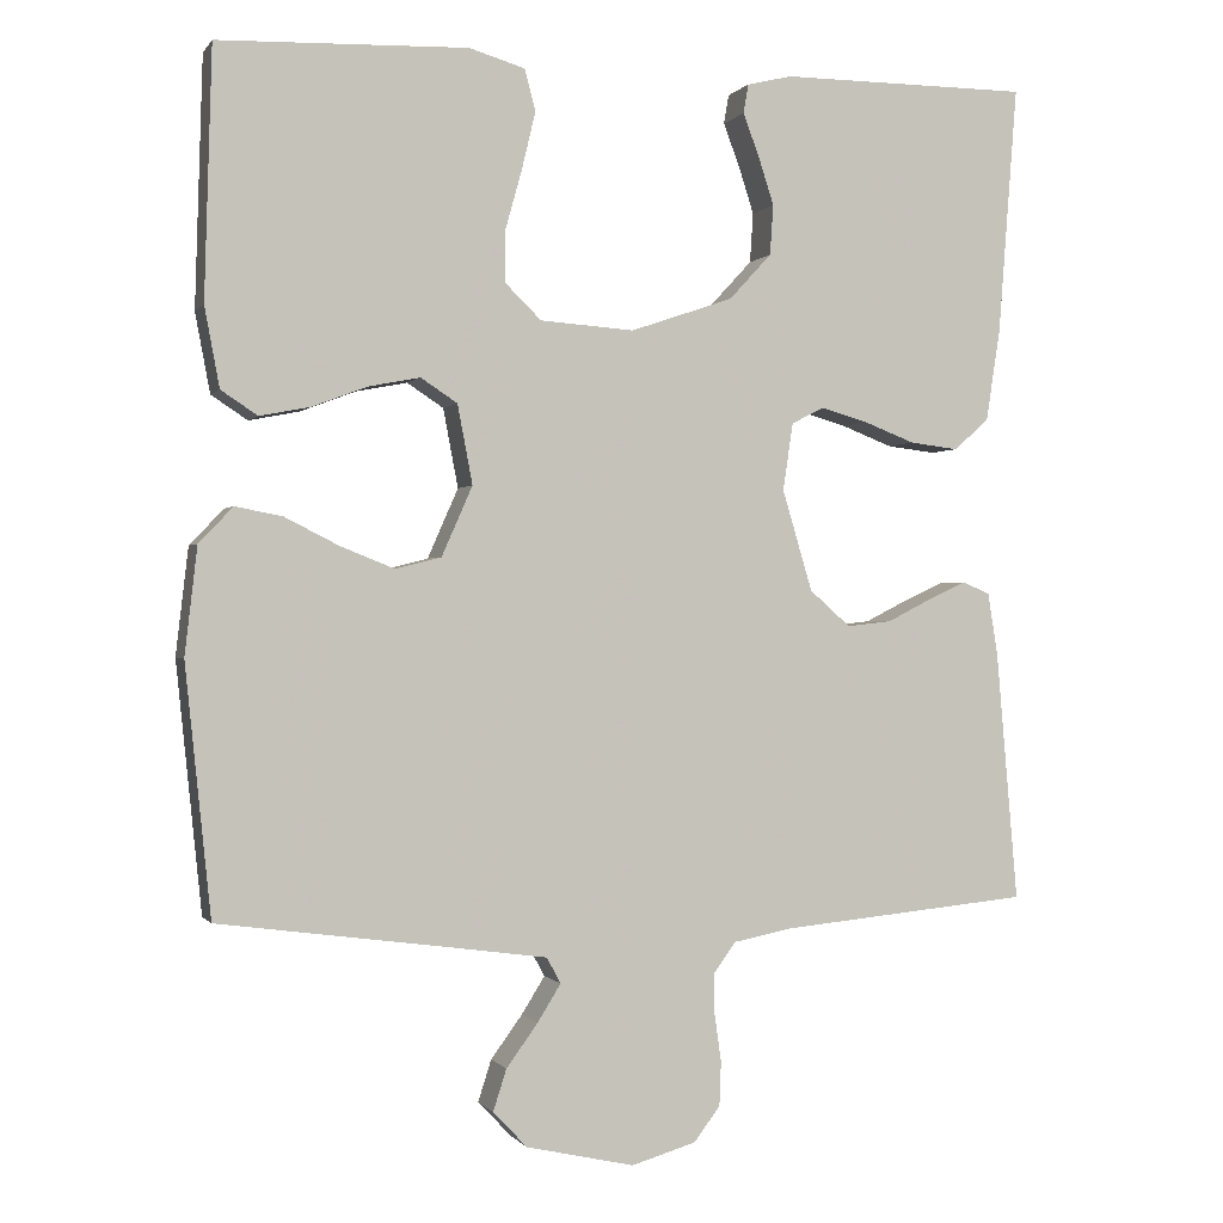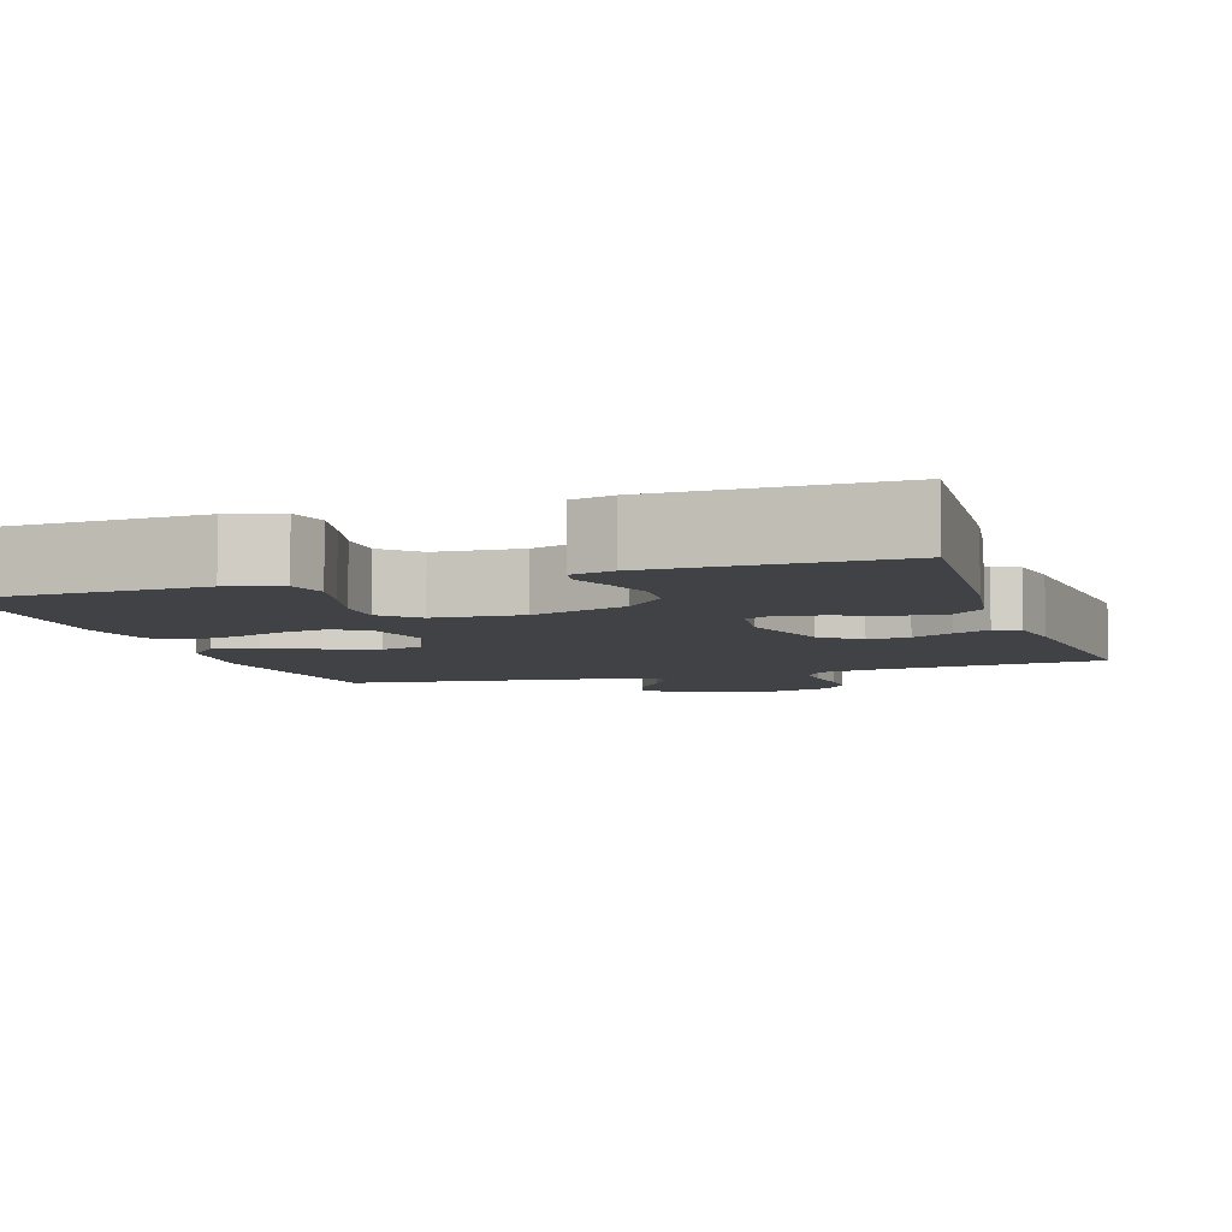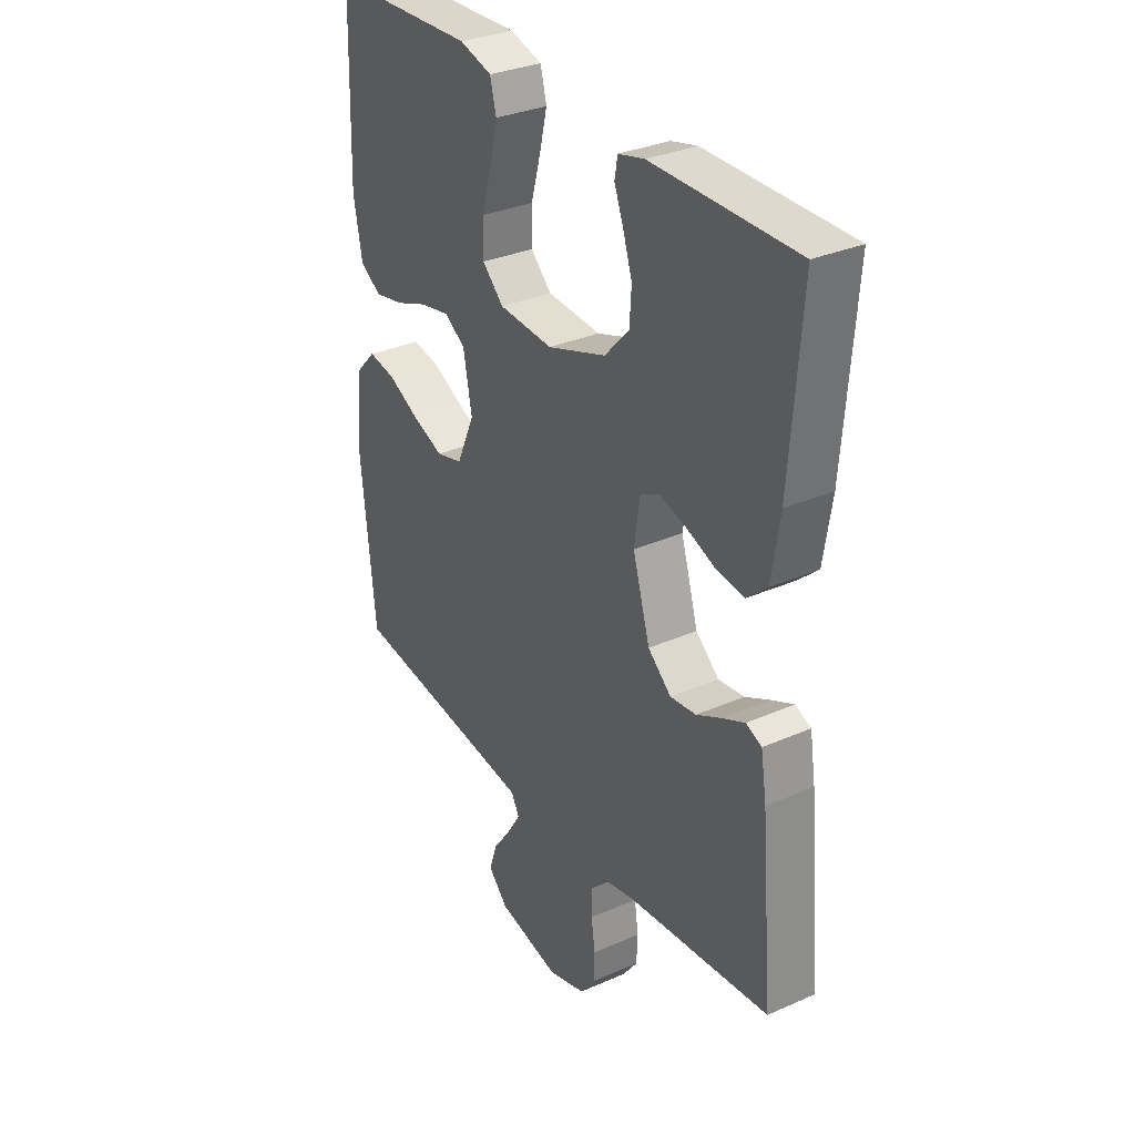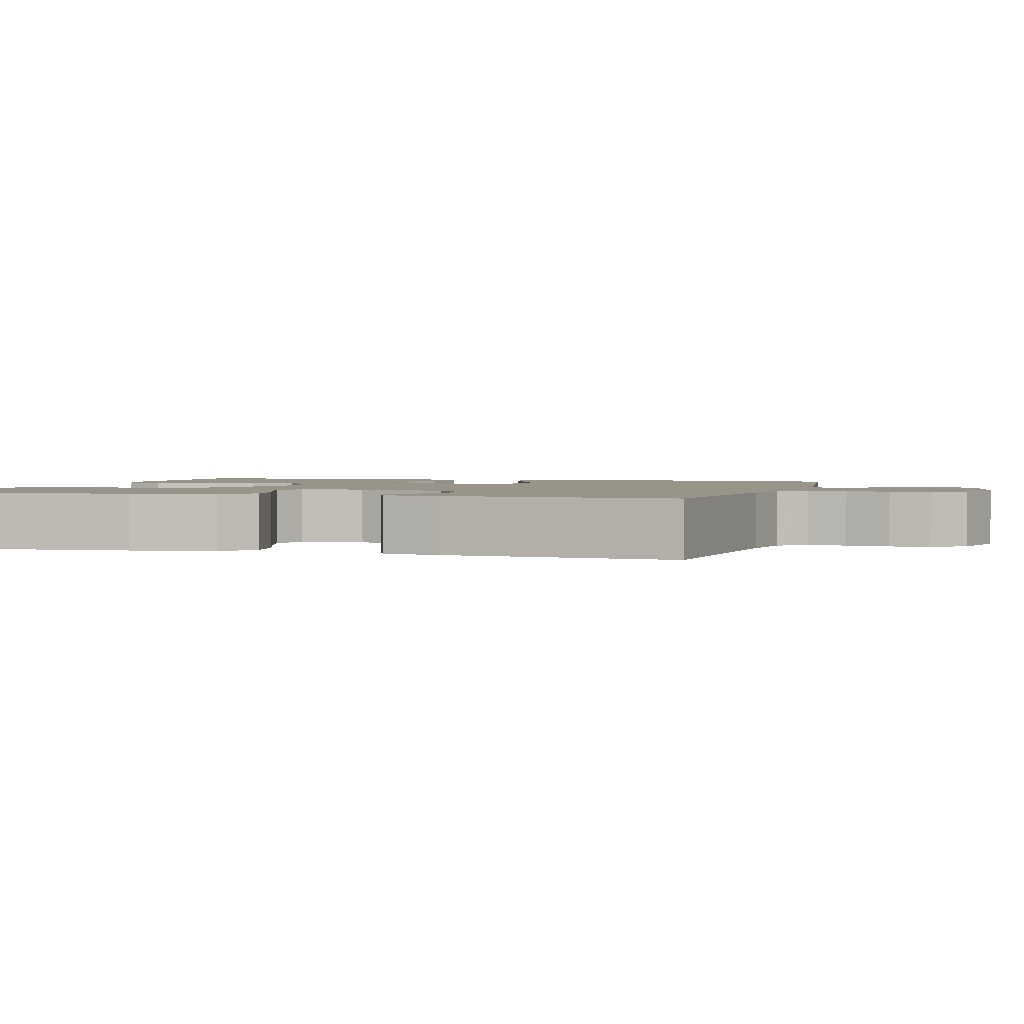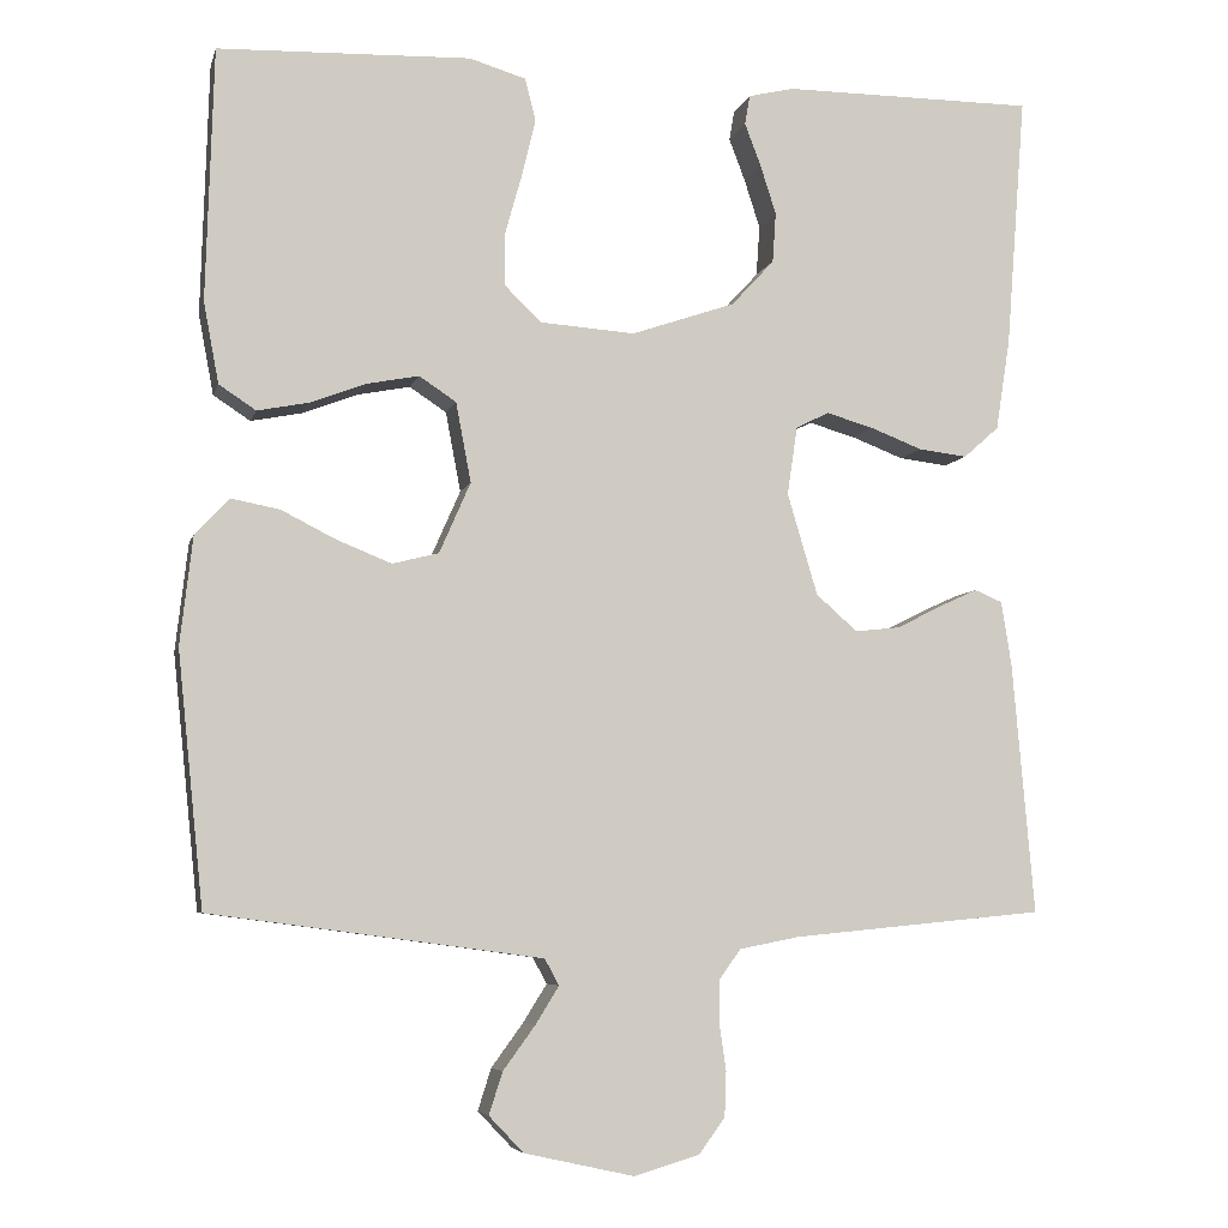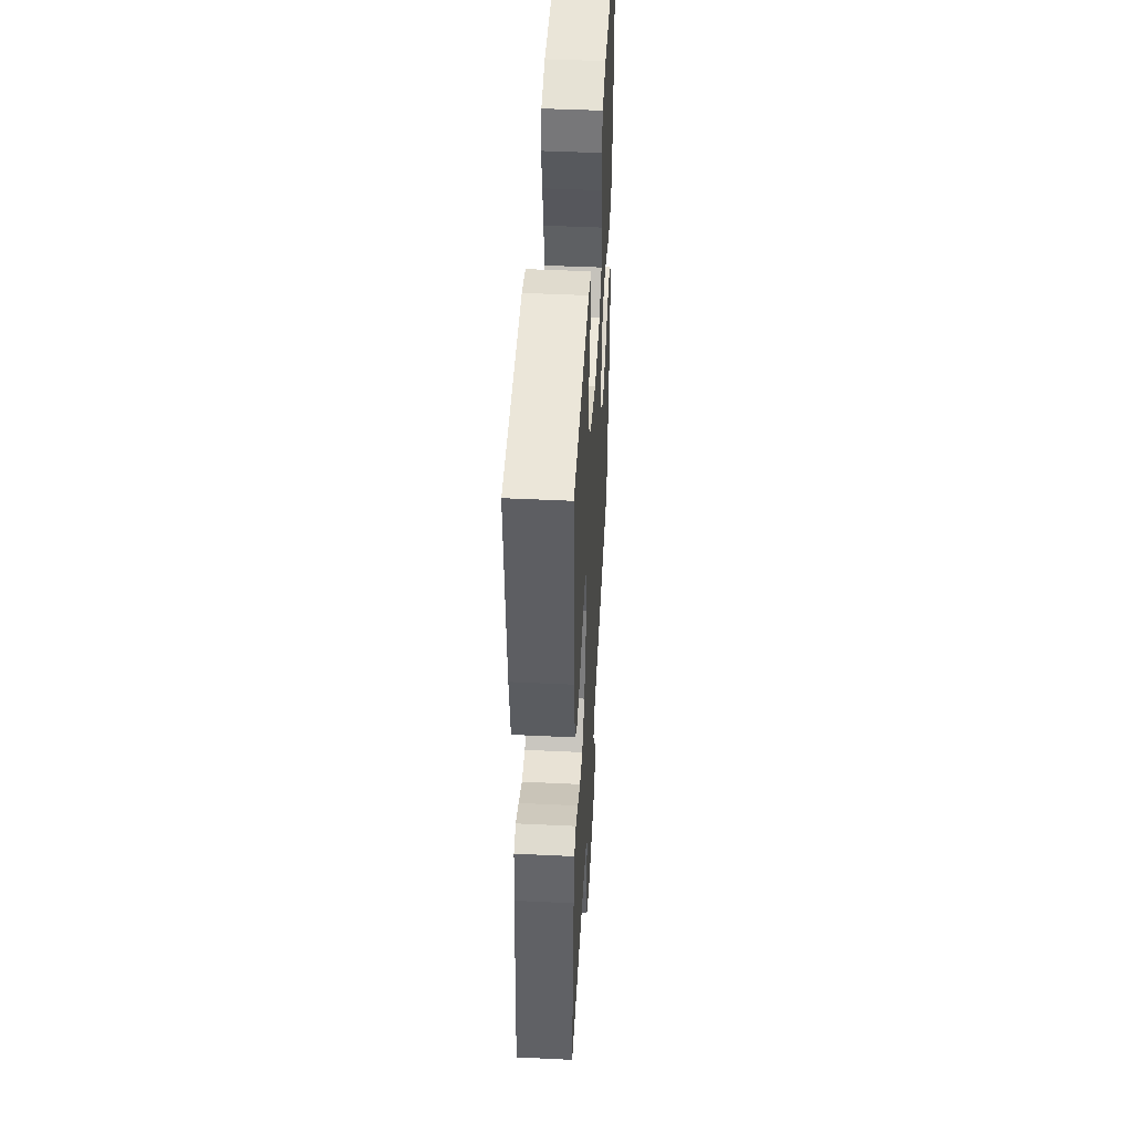
<metadata>
{"format":"obj","ext":"obj","renderer":"f3d","projection":"perspective","resolution":1024,"background":"white","views":[{"elev":-0.3,"azim":-17.3,"up":"+Z"},{"elev":-6.4,"azim":18.3,"up":"+Y"},{"elev":31.9,"azim":58.2,"up":"+Z"},{"elev":1.9,"azim":106.2,"up":"+Y"},{"elev":-6.0,"azim":-13.3,"up":"+Z"},{"elev":47.0,"azim":93.1,"up":"+Z"}]}
</metadata>
<code>
v -0.5 0.07 0.5
v -0.2 0.07 0.51
v -0.133 0.07 0.49
v -0.12 0.07 0.44
v -0.136 0.07 0.373
v -0.156 0.07 0.301
v -0.157 0.07 0.238
v -0.113 0.07 0.195
v 0 0.07 0.187
v 0.123 0.07 0.229
v 0.174 0.07 0.284
v 0.178 0.07 0.344
v 0.159 0.07 0.403
v 0.14 0.07 0.453
v 0.146 0.07 0.488
v 0.2 0.07 0.501
v 0.5 0.07 0.5
v 0.477 0.07 0.2
v 0.46 0.07 0.091
v 0.418 0.07 0.054
v 0.36 0.07 0.061
v 0.298 0.07 0.085
v 0.242 0.07 0.101
v 0.203 0.07 0.081
v 0.191 0.07 0
v 0.227 0.07 -0.121
v 0.276 0.07 -0.164
v 0.33 0.07 -0.158
v 0.383 0.07 -0.131
v 0.429 0.07 -0.11
v 0.462 0.07 -0.124
v 0.474 0.07 -0.2
v 0.5 0.07 -0.5
v 0.2 0.07 -0.529
v 0.129 0.07 -0.543
v 0.103 0.07 -0.579
v 0.103 0.07 -0.629
v 0.111 0.07 -0.685
v 0.109 0.07 -0.738
v 0.078 0.07 -0.78
v 0 0.07 -0.803
v -0.13 0.07 -0.774
v -0.171 0.07 -0.731
v -0.155 0.07 -0.681
v -0.117 0.07 -0.629
v -0.089 0.07 -0.584
v -0.106 0.07 -0.553
v -0.2 0.07 -0.54
v -0.5 0.07 -0.5
v -0.531 0.07 -0.2
v -0.516 0.07 -0.071
v -0.475 0.07 -0.028
v -0.418 0.07 -0.039
v -0.353 0.07 -0.072
v -0.288 0.07 -0.098
v -0.233 0.07 -0.084
v -0.196 0.07 0
v -0.214 0.07 0.095
v -0.258 0.07 0.124
v -0.32 0.07 0.112
v -0.386 0.07 0.087
v -0.447 0.07 0.075
v -0.491 0.07 0.104
v -0.509 0.07 0.2
v -0.5 0 0.5
v -0.2 0 0.51
v -0.133 0 0.49
v -0.12 0 0.44
v -0.136 0 0.373
v -0.156 0 0.301
v -0.157 0 0.238
v -0.113 0 0.195
v 0 0 0.187
v 0.123 0 0.229
v 0.174 0 0.284
v 0.178 0 0.344
v 0.159 0 0.403
v 0.14 0 0.453
v 0.146 0 0.488
v 0.2 0 0.501
v 0.5 0 0.5
v 0.477 0 0.2
v 0.46 0 0.091
v 0.418 0 0.054
v 0.36 0 0.061
v 0.298 0 0.085
v 0.242 0 0.101
v 0.203 0 0.081
v 0.191 0 0
v 0.227 0 -0.121
v 0.276 0 -0.164
v 0.33 0 -0.158
v 0.383 0 -0.131
v 0.429 0 -0.11
v 0.462 0 -0.124
v 0.474 0 -0.2
v 0.5 0 -0.5
v 0.2 0 -0.529
v 0.129 0 -0.543
v 0.103 0 -0.579
v 0.103 0 -0.629
v 0.111 0 -0.685
v 0.109 0 -0.738
v 0.078 0 -0.78
v 0 0 -0.803
v -0.13 0 -0.774
v -0.171 0 -0.731
v -0.155 0 -0.681
v -0.117 0 -0.629
v -0.089 0 -0.584
v -0.106 0 -0.553
v -0.2 0 -0.54
v -0.5 0 -0.5
v -0.531 0 -0.2
v -0.516 0 -0.071
v -0.475 0 -0.028
v -0.418 0 -0.039
v -0.353 0 -0.072
v -0.288 0 -0.098
v -0.233 0 -0.084
v -0.196 0 0
v -0.214 0 0.095
v -0.258 0 0.124
v -0.32 0 0.112
v -0.386 0 0.087
v -0.447 0 0.075
v -0.491 0 0.104
v -0.509 0 0.2
f 60 61 62 63
f 59 60 63 64
f 51 52 53 54
f 51 54 55
f 48 49 50 51
f 47 48 51 55
f 46 47 55 56
f 42 43 44 45
f 42 45 46
f 41 42 46
f 37 38 39 40
f 36 37 40 41
f 31 32 33 34
f 31 34 35
f 28 29 30 31
f 28 31 35
f 27 28 35 36
f 19 20 21 22
f 19 22 23
f 18 19 23
f 17 18 23
f 16 17 23 24
f 13 14 15 16
f 12 13 16
f 11 12 16 24
f 3 4 5 6
f 1 2 3 6
f 59 64 1 6
f 58 59 6 7
f 57 58 7 8
f 41 46 56 57
f 41 57 8 9
f 26 27 36 41
f 25 26 41 9
f 10 11 24 25
f 9 10 25
f 127 126 125 124
f 128 127 124 123
f 118 117 116 115
f 119 118 115
f 115 114 113 112
f 119 115 112 111
f 120 119 111 110
f 109 108 107 106
f 110 109 106
f 110 106 105
f 104 103 102 101
f 105 104 101 100
f 98 97 96 95
f 99 98 95
f 95 94 93 92
f 99 95 92
f 100 99 92 91
f 86 85 84 83
f 87 86 83
f 87 83 82
f 87 82 81
f 88 87 81 80
f 80 79 78 77
f 80 77 76
f 88 80 76 75
f 70 69 68 67
f 70 67 66 65
f 70 65 128 123
f 71 70 123 122
f 72 71 122 121
f 121 120 110 105
f 73 72 121 105
f 105 100 91 90
f 73 105 90 89
f 89 88 75 74
f 89 74 73
f 1 65 66 2
f 2 66 67 3
f 3 67 68 4
f 4 68 69 5
f 5 69 70 6
f 6 70 71 7
f 7 71 72 8
f 8 72 73 9
f 9 73 74 10
f 10 74 75 11
f 11 75 76 12
f 12 76 77 13
f 13 77 78 14
f 14 78 79 15
f 15 79 80 16
f 16 80 81 17
f 17 81 82 18
f 18 82 83 19
f 19 83 84 20
f 20 84 85 21
f 21 85 86 22
f 22 86 87 23
f 23 87 88 24
f 24 88 89 25
f 25 89 90 26
f 26 90 91 27
f 27 91 92 28
f 28 92 93 29
f 29 93 94 30
f 30 94 95 31
f 31 95 96 32
f 32 96 97 33
f 33 97 98 34
f 34 98 99 35
f 35 99 100 36
f 36 100 101 37
f 37 101 102 38
f 38 102 103 39
f 39 103 104 40
f 40 104 105 41
f 41 105 106 42
f 42 106 107 43
f 43 107 108 44
f 44 108 109 45
f 45 109 110 46
f 46 110 111 47
f 47 111 112 48
f 48 112 113 49
f 49 113 114 50
f 50 114 115 51
f 51 115 116 52
f 52 116 117 53
f 53 117 118 54
f 54 118 119 55
f 55 119 120 56
f 56 120 121 57
f 57 121 122 58
f 58 122 123 59
f 59 123 124 60
f 60 124 125 61
f 61 125 126 62
f 62 126 127 63
f 63 127 128 64
f 64 128 65 1

</code>
